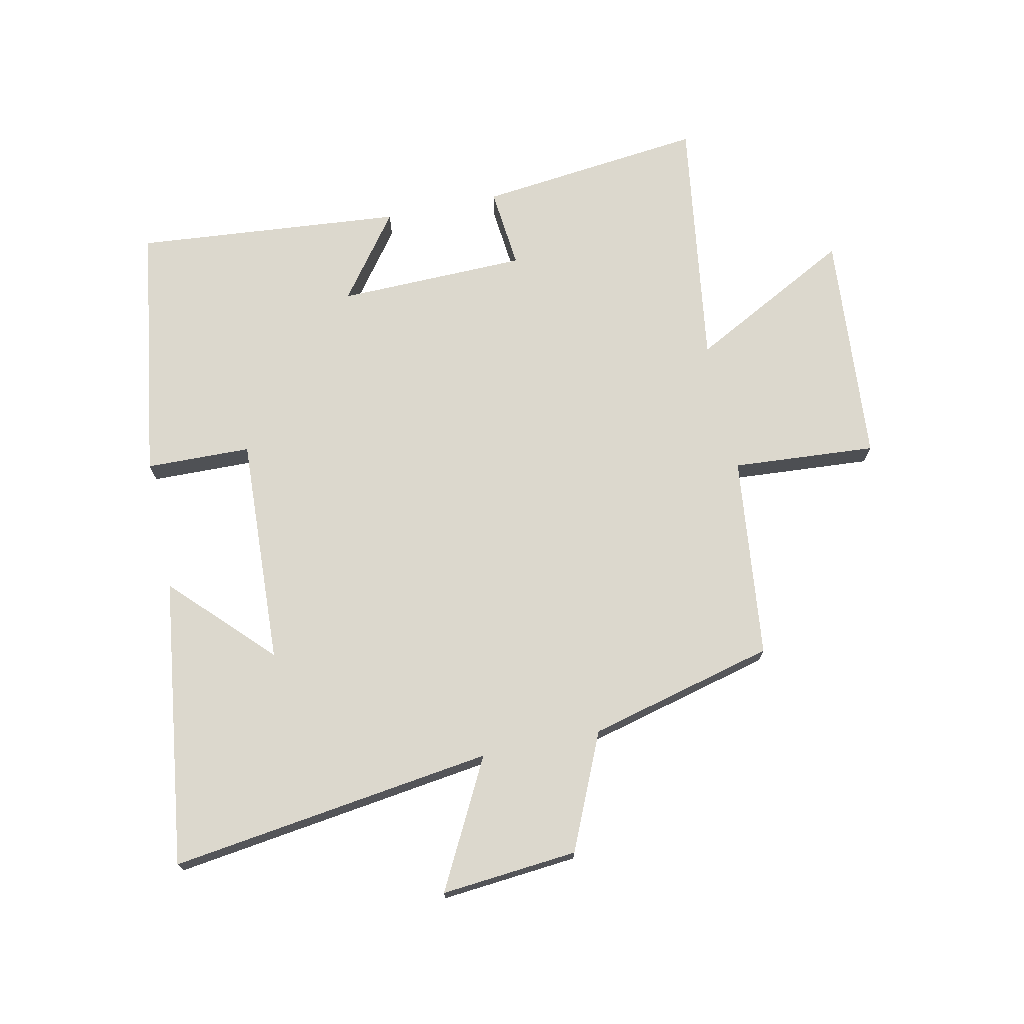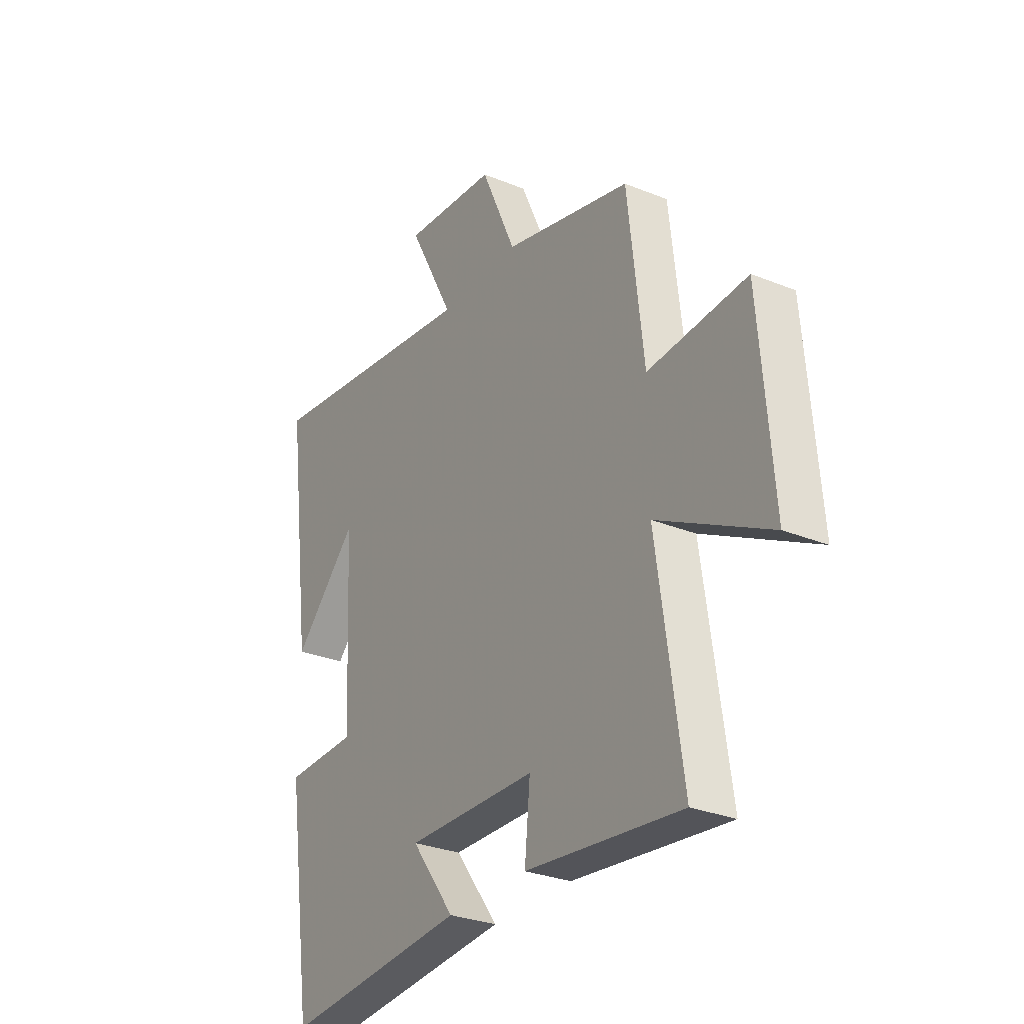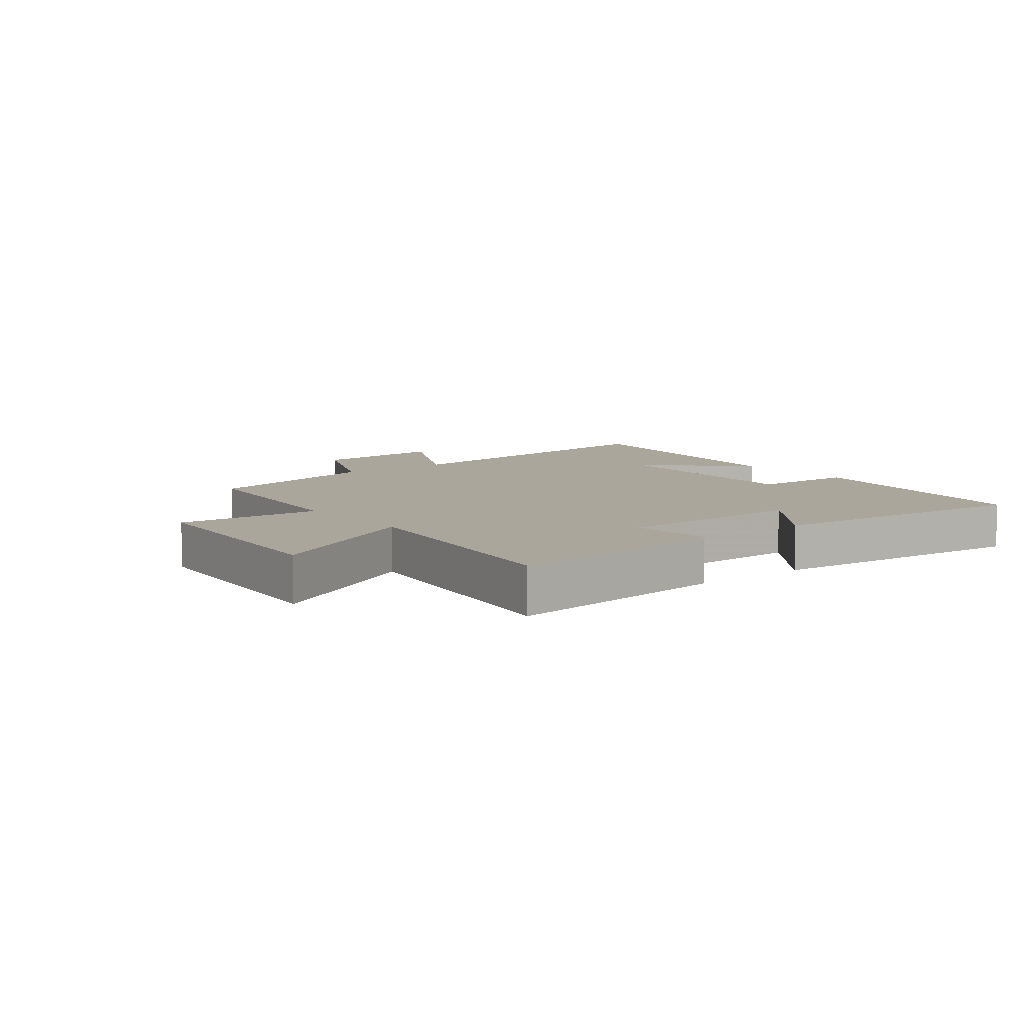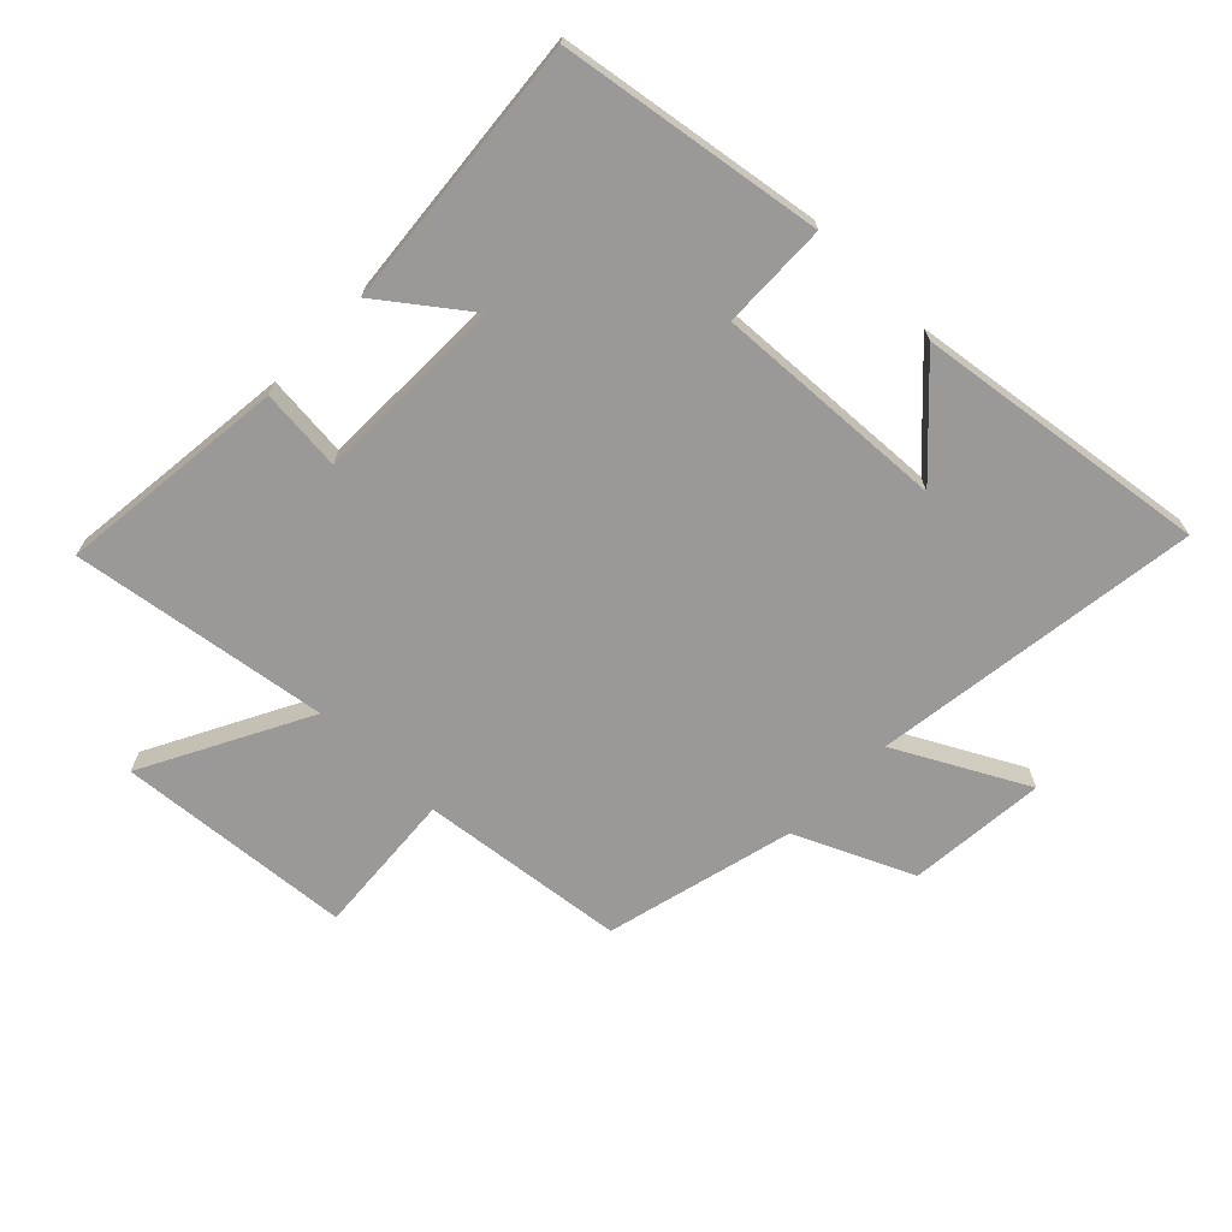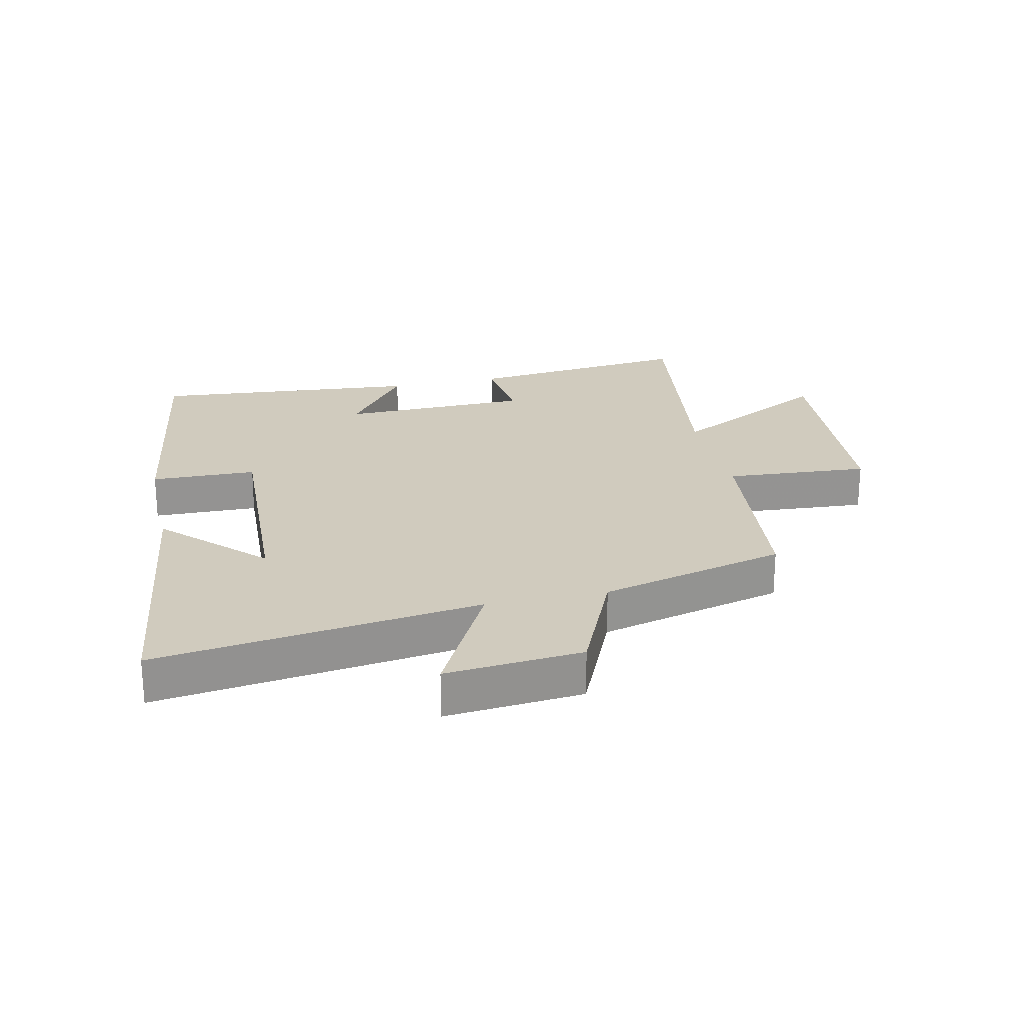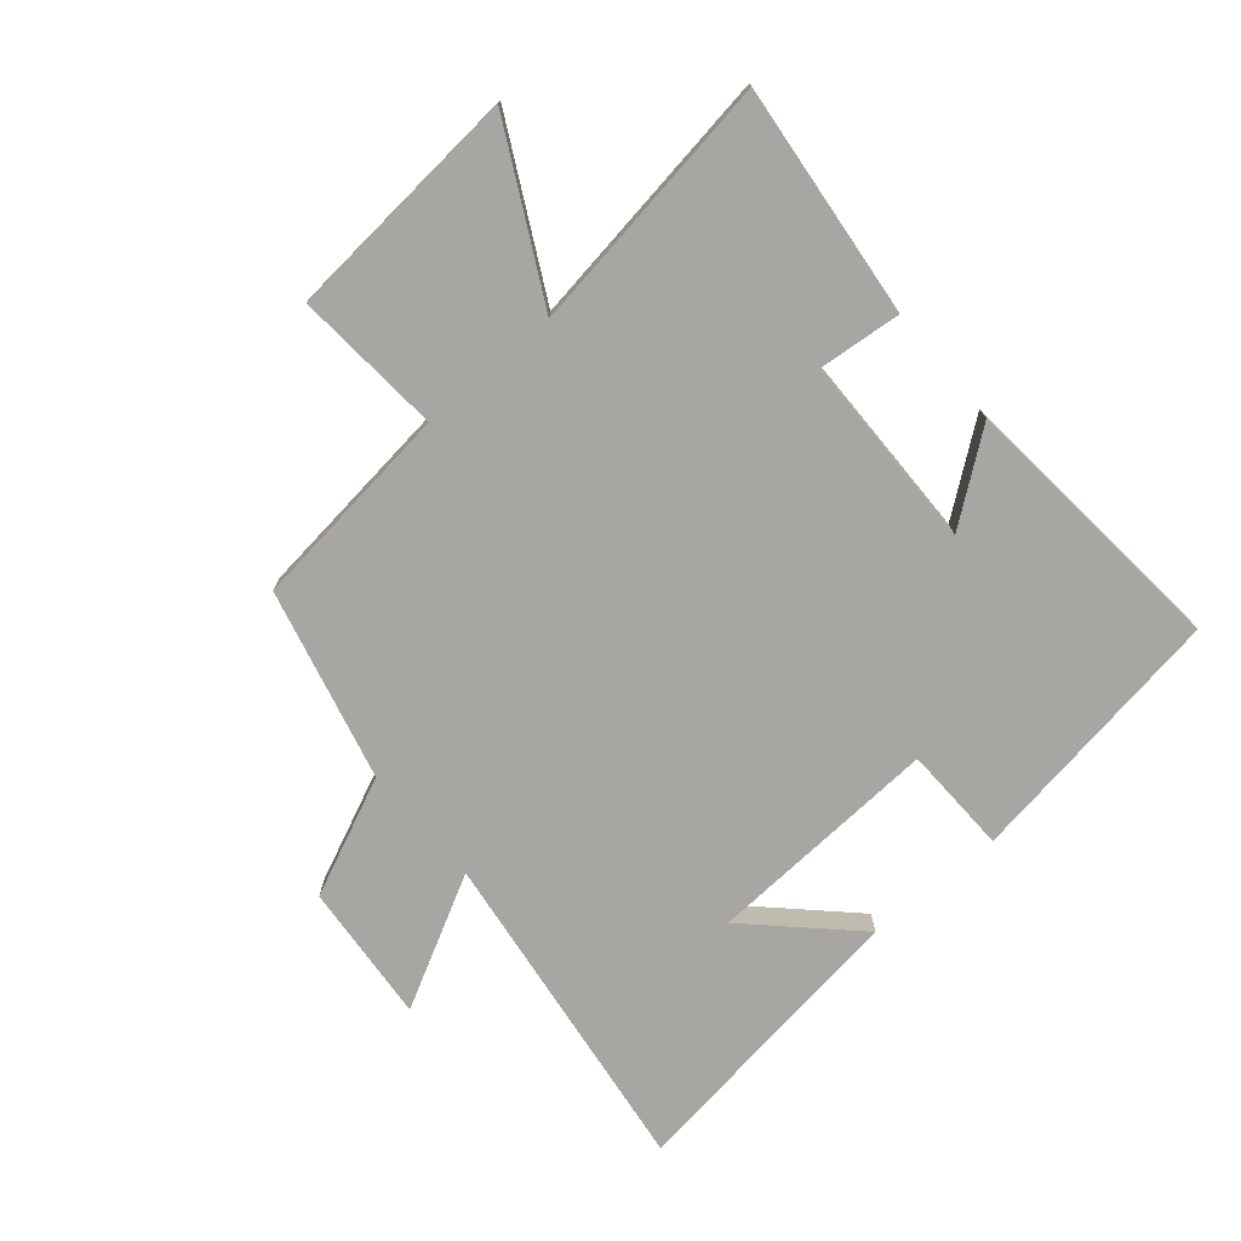
<metadata>
{"format":"obj","ext":"obj","renderer":"f3d","projection":"perspective","resolution":1024,"background":"white","views":[{"elev":72.4,"azim":-12.0,"up":"+Y"},{"elev":-29.2,"azim":58.9,"up":"+Z"},{"elev":8.0,"azim":142.2,"up":"+Y"},{"elev":-68.9,"azim":-134.1,"up":"+Y"},{"elev":23.5,"azim":-12.7,"up":"+Y"},{"elev":-74.2,"azim":130.6,"up":"+Y"}]}
</metadata>
<code>
v 0.463 0.07 0.423
v 0.5 0.07 0.093
v 0.734 0.07 0.11
v 0.764 0.07 -0.268
v 0.5 0.07 -0.129
v 0.559 0.07 -0.541
v 0.191 0.07 -0.5
v 0.204 0.07 -0.368
v -0.104 0.07 -0.362
v -0.001 0.07 -0.5
v -0.437 0.07 -0.539
v -0.5 0.07 -0.118
v -0.329 0.07 -0.114
v -0.347 0.07 0.258
v -0.5 0.07 0.102
v -0.562 0.07 0.572
v -0.036 0.07 0.5
v -0.145 0.07 0.708
v 0.077 0.07 0.688
v 0.16 0.07 0.5
v 0.463 0 0.423
v 0.5 0 0.093
v 0.734 0 0.11
v 0.764 0 -0.268
v 0.5 0 -0.129
v 0.559 0 -0.541
v 0.191 0 -0.5
v 0.204 0 -0.368
v -0.104 0 -0.362
v -0.001 0 -0.5
v -0.437 0 -0.539
v -0.5 0 -0.118
v -0.329 0 -0.114
v -0.347 0 0.258
v -0.5 0 0.102
v -0.562 0 0.572
v -0.036 0 0.5
v -0.145 0 0.708
v 0.077 0 0.688
v 0.16 0 0.5
f 17 18 19 20
f 17 20 1 2
f 16 17 2
f 14 15 16
f 14 16 2
f 13 14 2
f 11 12 13
f 10 11 13
f 9 10 13
f 13 2 3
f 9 13 3
f 8 9 3
f 5 6 7 8
f 5 8 3
f 3 4 5
f 40 39 38 37
f 22 21 40 37
f 22 37 36
f 36 35 34
f 22 36 34
f 22 34 33
f 33 32 31
f 33 31 30
f 33 30 29
f 23 22 33
f 23 33 29
f 23 29 28
f 28 27 26 25
f 23 28 25
f 25 24 23
f 1 21 22 2
f 2 22 23 3
f 3 23 24 4
f 4 24 25 5
f 5 25 26 6
f 6 26 27 7
f 7 27 28 8
f 8 28 29 9
f 9 29 30 10
f 10 30 31 11
f 11 31 32 12
f 12 32 33 13
f 13 33 34 14
f 14 34 35 15
f 15 35 36 16
f 16 36 37 17
f 17 37 38 18
f 18 38 39 19
f 19 39 40 20
f 20 40 21 1

</code>
